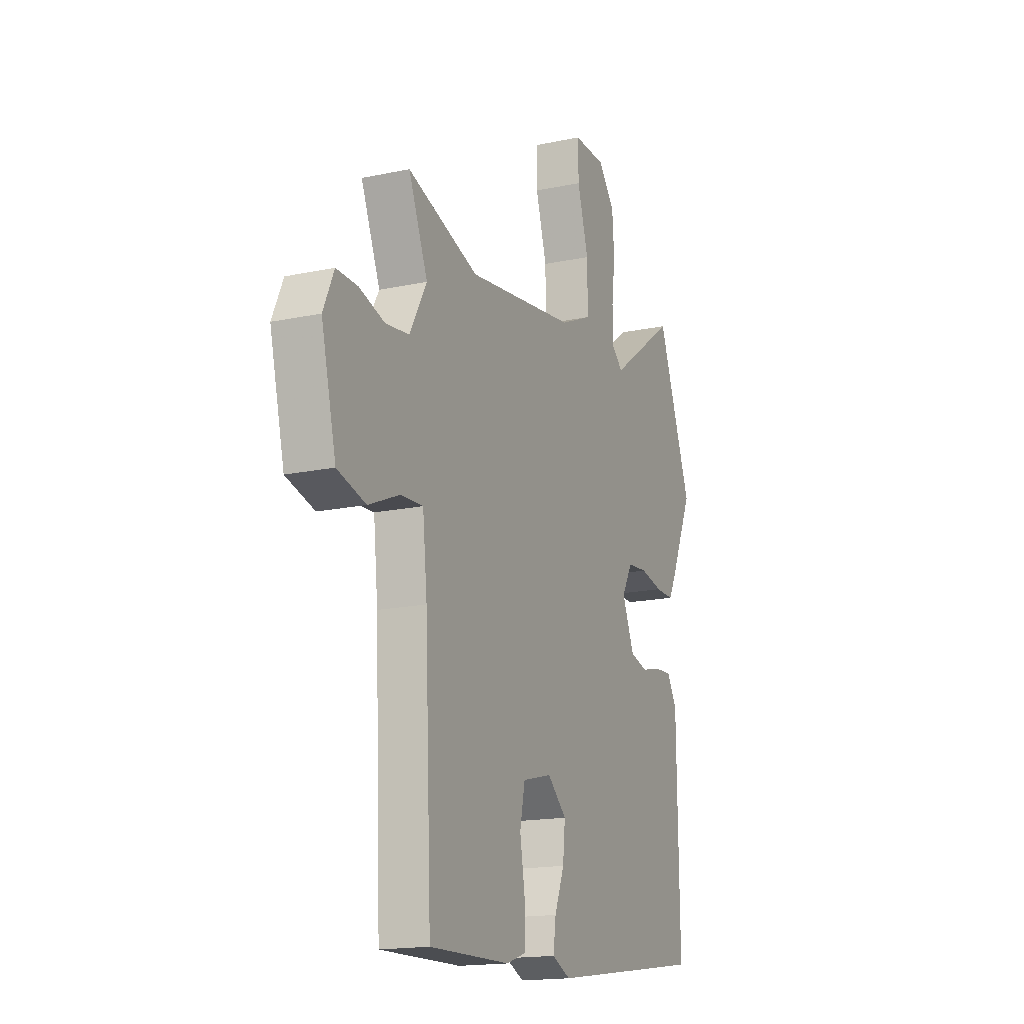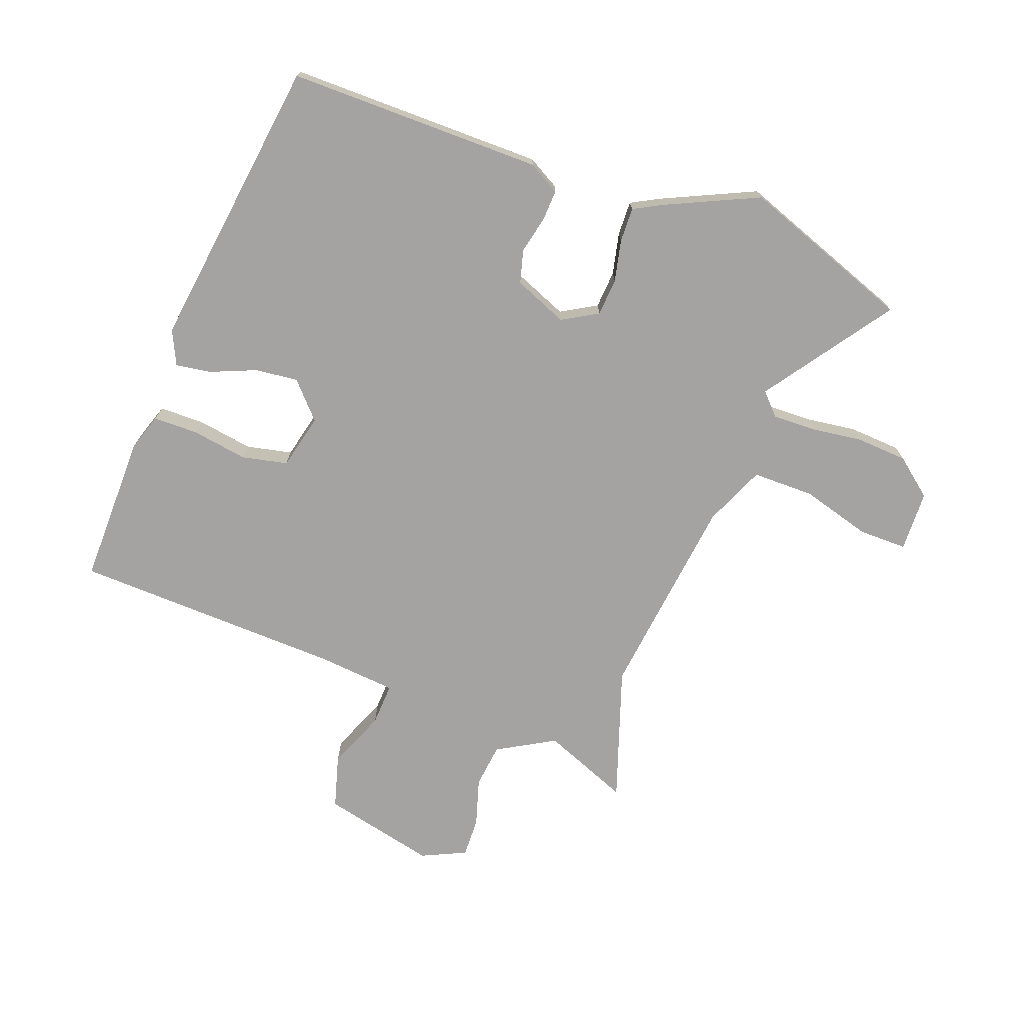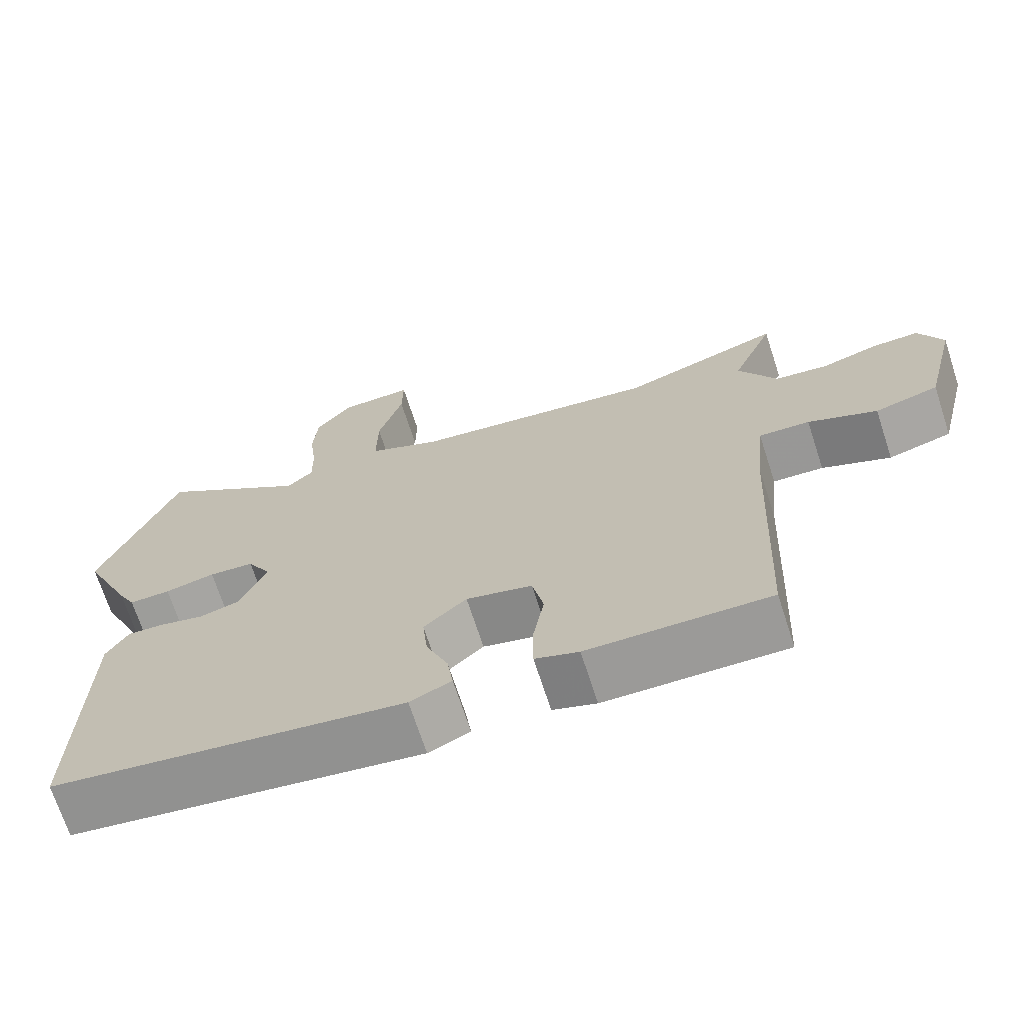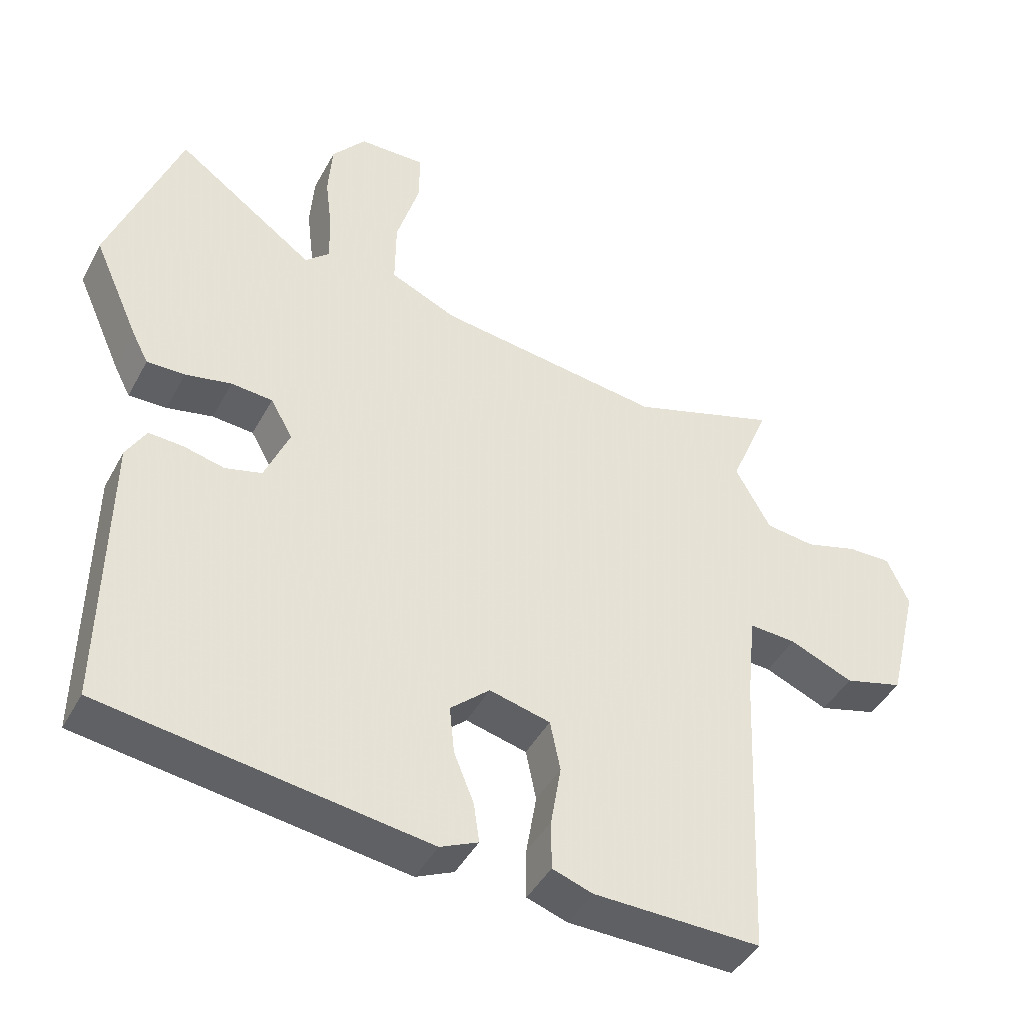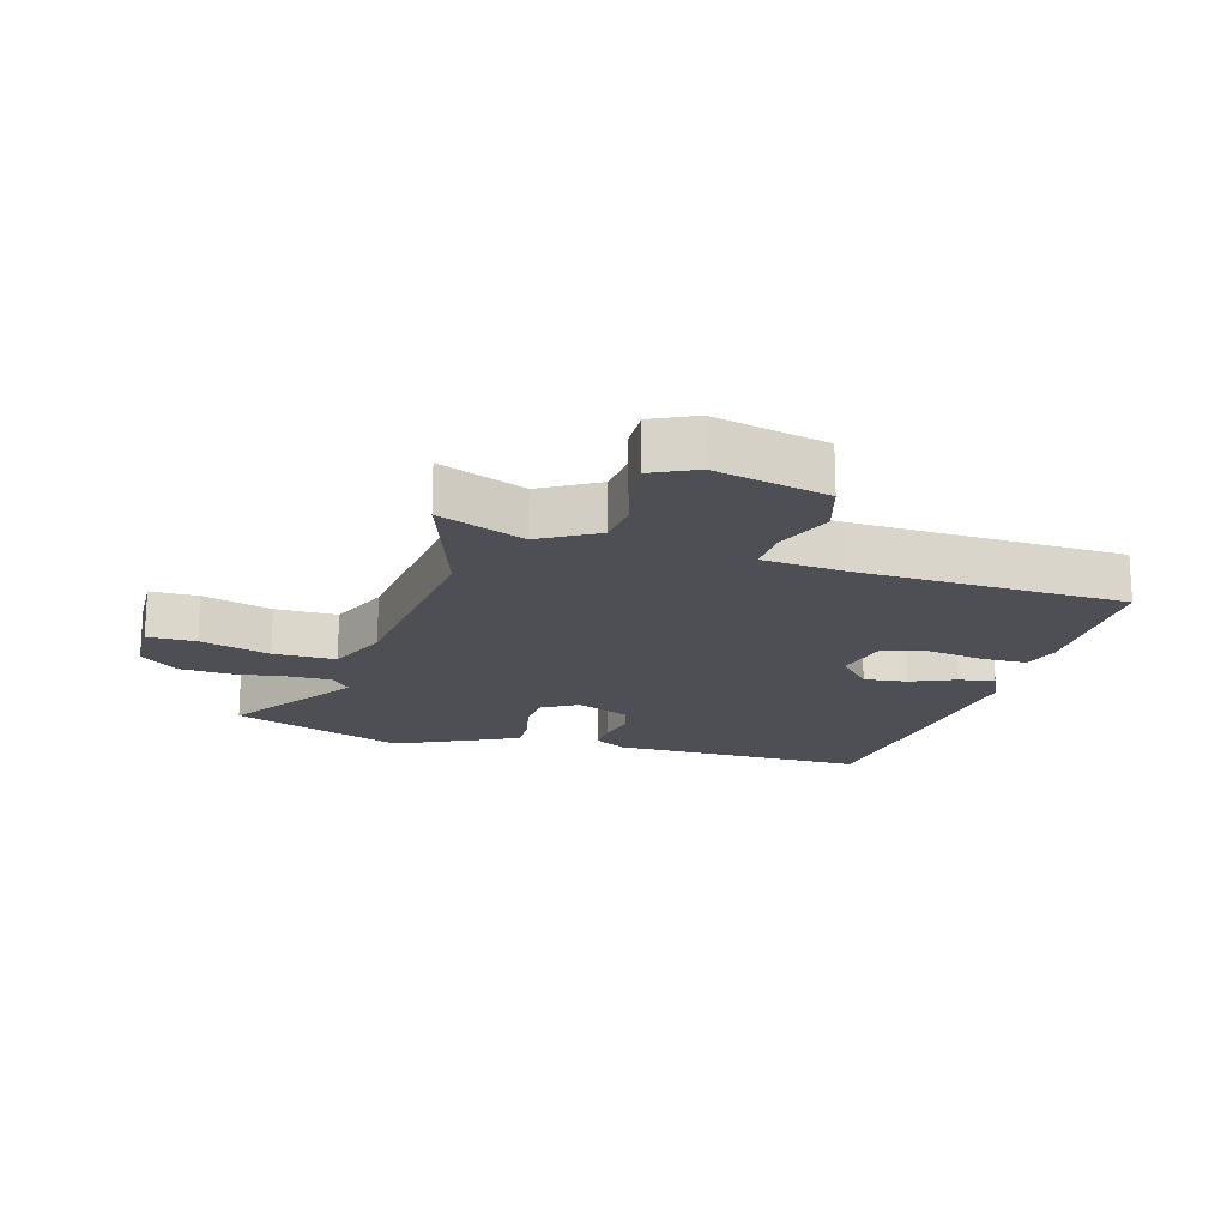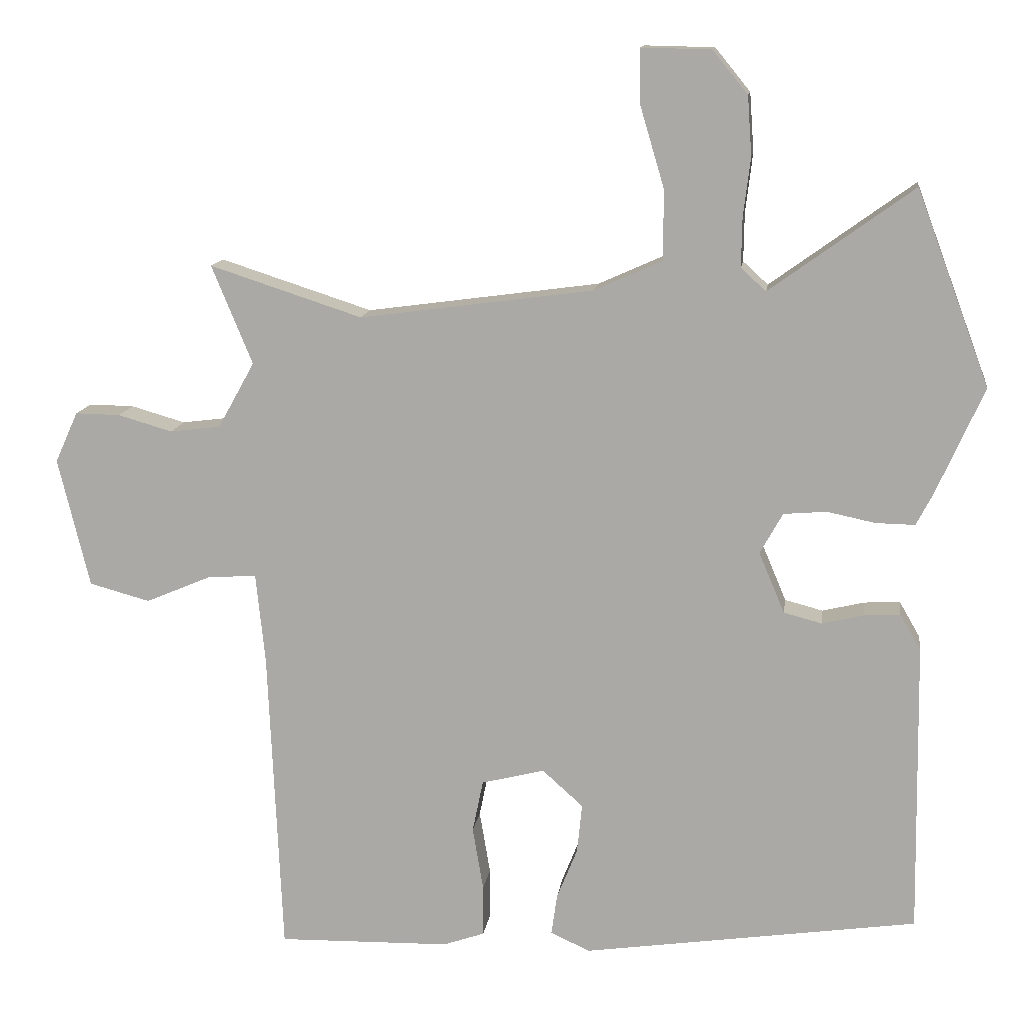
<metadata>
{"format":"obj","ext":"obj","renderer":"f3d","projection":"perspective","resolution":1024,"background":"white","views":[{"elev":-16.7,"azim":113.3,"up":"+Z"},{"elev":-73.1,"azim":-109.7,"up":"+Y"},{"elev":-69.9,"azim":18.0,"up":"+Z"},{"elev":-43.7,"azim":-26.6,"up":"+Z"},{"elev":-18.4,"azim":74.9,"up":"+Y"},{"elev":12.9,"azim":-172.3,"up":"+Z"}]}
</metadata>
<code>
v 0.314 0.07 0.44
v 0.527 0.07 0.509
v 0.47 0.07 0.371
v 0.521 0.07 0.279
v 0.592 0.07 0.27
v 0.668 0.07 0.292
v 0.731 0.07 0.293
v 0.763 0.07 0.222
v 0.719 0.07 0.041
v 0.634 0.07 0.018
v 0.542 0.07 0.057
v 0.474 0.07 0.061
v 0.461 0.07 -0.066
v 0.442 0.07 -0.496
v 0.201 0.07 -0.491
v 0.143 0.07 -0.471
v 0.143 0.07 -0.399
v 0.158 0.07 -0.31
v 0.143 0.07 -0.237
v 0.055 0.07 -0.215
v -0.002 0.07 -0.266
v 0.005 0.07 -0.335
v 0.034 0.07 -0.407
v 0.042 0.07 -0.464
v -0.013 0.07 -0.489
v -0.482 0.07 -0.421
v -0.476 0.07 -0.013
v -0.447 0.07 0.037
v -0.397 0.07 0.034
v -0.338 0.07 0.02
v -0.285 0.07 0.034
v -0.249 0.07 0.119
v -0.281 0.07 0.176
v -0.341 0.07 0.181
v -0.408 0.07 0.167
v -0.463 0.07 0.166
v -0.486 0.07 0.21
v -0.553 0.07 0.36
v -0.451 0.07 0.632
v -0.25 0.07 0.487
v -0.215 0.07 0.519
v -0.216 0.07 0.587
v -0.226 0.07 0.67
v -0.22 0.07 0.752
v -0.171 0.07 0.812
v -0.074 0.07 0.814
v -0.075 0.07 0.737
v -0.108 0.07 0.626
v -0.109 0.07 0.527
v -0.013 0.07 0.484
v 0.314 0 0.44
v 0.527 0 0.509
v 0.47 0 0.371
v 0.521 0 0.279
v 0.592 0 0.27
v 0.668 0 0.292
v 0.731 0 0.293
v 0.763 0 0.222
v 0.719 0 0.041
v 0.634 0 0.018
v 0.542 0 0.057
v 0.474 0 0.061
v 0.461 0 -0.066
v 0.442 0 -0.496
v 0.201 0 -0.491
v 0.143 0 -0.471
v 0.143 0 -0.399
v 0.158 0 -0.31
v 0.143 0 -0.237
v 0.055 0 -0.215
v -0.002 0 -0.266
v 0.005 0 -0.335
v 0.034 0 -0.407
v 0.042 0 -0.464
v -0.013 0 -0.489
v -0.482 0 -0.421
v -0.476 0 -0.013
v -0.447 0 0.037
v -0.397 0 0.034
v -0.338 0 0.02
v -0.285 0 0.034
v -0.249 0 0.119
v -0.281 0 0.176
v -0.341 0 0.181
v -0.408 0 0.167
v -0.463 0 0.166
v -0.486 0 0.21
v -0.553 0 0.36
v -0.451 0 0.632
v -0.25 0 0.487
v -0.215 0 0.519
v -0.216 0 0.587
v -0.226 0 0.67
v -0.22 0 0.752
v -0.171 0 0.812
v -0.074 0 0.814
v -0.075 0 0.737
v -0.108 0 0.626
v -0.109 0 0.527
v -0.013 0 0.484
f 46 47 48
f 45 46 48
f 44 45 48
f 43 44 48
f 42 43 48
f 41 42 48 49
f 40 41 49 50
f 38 39 40
f 37 38 40
f 36 37 40
f 35 36 40
f 34 35 40
f 40 50 1
f 34 40 1
f 33 34 1
f 28 29 30
f 27 28 30
f 26 27 30
f 25 26 30
f 24 25 30
f 23 24 30
f 22 23 30
f 21 22 30 31
f 20 21 31 32
f 16 17 18
f 15 16 18
f 14 15 18
f 13 14 18
f 12 13 18 19
f 9 10 11
f 8 9 11
f 7 8 11
f 6 7 11
f 5 6 11
f 4 5 11 12
f 32 33 1
f 20 32 1
f 19 20 1
f 12 19 1
f 4 12 1
f 3 4 1
f 1 2 3
f 98 97 96
f 98 96 95
f 98 95 94
f 98 94 93
f 98 93 92
f 99 98 92 91
f 100 99 91 90
f 90 89 88
f 90 88 87
f 90 87 86
f 90 86 85
f 90 85 84
f 51 100 90
f 51 90 84
f 51 84 83
f 80 79 78
f 80 78 77
f 80 77 76
f 80 76 75
f 80 75 74
f 80 74 73
f 80 73 72
f 81 80 72 71
f 82 81 71 70
f 68 67 66
f 68 66 65
f 68 65 64
f 68 64 63
f 69 68 63 62
f 61 60 59
f 61 59 58
f 61 58 57
f 61 57 56
f 61 56 55
f 62 61 55 54
f 51 83 82
f 51 82 70
f 51 70 69
f 51 69 62
f 51 62 54
f 51 54 53
f 53 52 51
f 1 51 52 2
f 2 52 53 3
f 3 53 54 4
f 4 54 55 5
f 5 55 56 6
f 6 56 57 7
f 7 57 58 8
f 8 58 59 9
f 9 59 60 10
f 10 60 61 11
f 11 61 62 12
f 12 62 63 13
f 13 63 64 14
f 14 64 65 15
f 15 65 66 16
f 16 66 67 17
f 17 67 68 18
f 18 68 69 19
f 19 69 70 20
f 20 70 71 21
f 21 71 72 22
f 22 72 73 23
f 23 73 74 24
f 24 74 75 25
f 25 75 76 26
f 26 76 77 27
f 27 77 78 28
f 28 78 79 29
f 29 79 80 30
f 30 80 81 31
f 31 81 82 32
f 32 82 83 33
f 33 83 84 34
f 34 84 85 35
f 35 85 86 36
f 36 86 87 37
f 37 87 88 38
f 38 88 89 39
f 39 89 90 40
f 40 90 91 41
f 41 91 92 42
f 42 92 93 43
f 43 93 94 44
f 44 94 95 45
f 45 95 96 46
f 46 96 97 47
f 47 97 98 48
f 48 98 99 49
f 49 99 100 50
f 50 100 51 1

</code>
